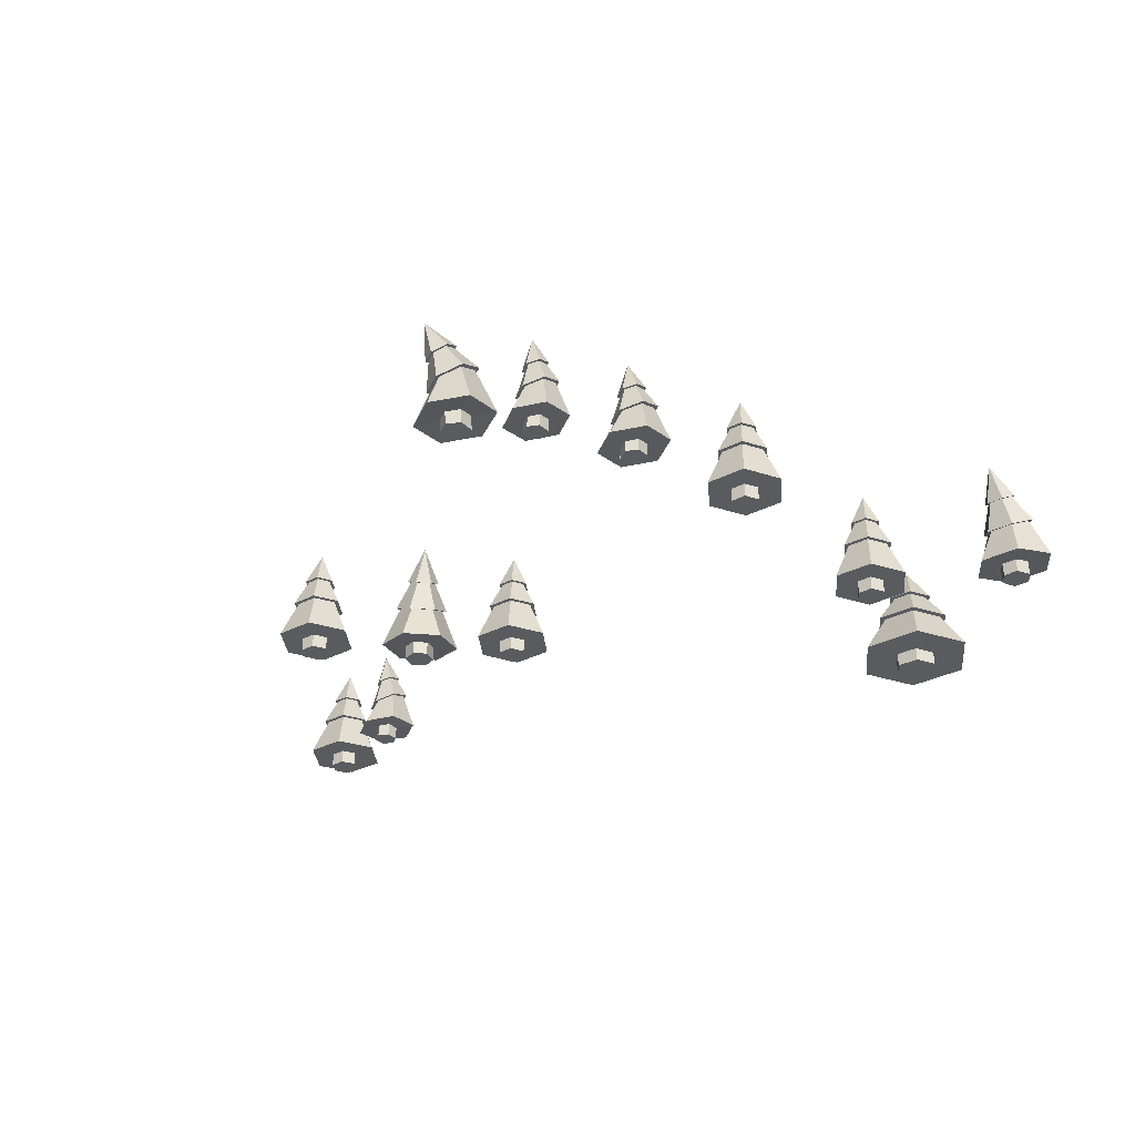
<metadata>
{"format":"obj","ext":"obj","renderer":"f3d","projection":"perspective","resolution":1024,"background":"white","views":[{"elev":-32.3,"azim":-144.3,"up":"+Y"}]}
</metadata>
<code>
g default
v -18.57 5.451 29.99
v -16.93 5.451 29.99
v -16.12 5.451 28.57
v -16.93 5.451 27.15
v -18.57 5.451 27.15
v -19.39 5.451 28.57
v -17.75 7.848 28.57
v -18.39 5.451 29.68
v -17.11 5.451 29.68
v -16.47 5.451 28.57
v -17.11 5.451 27.46
v -18.39 5.451 27.46
v -19.03 5.451 28.57
v -19.1 3.469 30.91
v -16.4 3.469 30.91
v -15.05 3.469 28.57
v -16.4 3.469 26.23
v -19.1 3.469 26.23
v -20.46 3.469 28.57
v -18.87 3.469 30.51
v -16.63 3.469 30.51
v -15.51 3.469 28.57
v -16.63 3.469 26.63
v -18.87 3.469 26.63
v -19.99 3.469 28.57
v -19.74 0.7447 32.02
v -15.76 0.7447 32.02
v -13.78 0.7447 28.57
v -15.76 0.7447 25.13
v -19.74 0.7447 25.13
v -21.73 0.7447 28.57
v -18.49 0.7447 29.85
v -17.02 0.7447 29.85
v -16.28 0.7447 28.57
v -17.02 0.7447 27.3
v -18.49 0.7447 27.3
v -19.22 0.7447 28.57
v -18.49 -0.1728 29.85
v -17.02 -0.1728 29.85
v -16.28 -0.1728 28.57
v -17.02 -0.1728 27.3
v -18.49 -0.1728 27.3
v -19.22 -0.1728 28.57
v -29.61 5.905 21.06
v -28.52 5.905 21.06
v -27.97 5.435 20.24
v -28.52 4.965 19.41
v -29.61 4.965 19.41
v -30.16 5.435 20.24
v -29.06 7.518 19.05
v -29.49 5.802 20.88
v -28.64 5.802 20.88
v -28.21 5.435 20.24
v -28.64 5.068 19.59
v -29.49 5.068 19.59
v -29.92 5.435 20.24
v -29.97 4.344 22.45
v -28.16 4.344 22.45
v -27.25 3.64 21.07
v -28.16 2.936 19.68
v -29.97 2.936 19.68
v -30.88 3.64 21.07
v -29.81 4.223 22.21
v -28.31 4.223 22.21
v -27.57 3.64 21.07
v -28.31 3.057 19.92
v -29.81 3.057 19.92
v -30.56 3.64 21.07
v -30.4 0.9981 23.53
v -27.73 0.9981 23.53
v -26.4 0.737 21.29
v -27.73 0.4759 19.05
v -30.4 0.4759 19.05
v -31.73 0.737 21.29
v -29.56 0.8336 22.12
v -28.57 0.8336 22.12
v -28.08 0.737 21.29
v -28.57 0.6404 20.46
v -29.56 0.6404 20.46
v -30.05 0.737 21.29
v -29.56 -0.2405 22.22
v -28.57 -0.2405 22.22
v -28.08 -0.2405 21.37
v -28.57 -0.2405 20.51
v -29.56 -0.2405 20.51
v -30.05 -0.2405 21.37
v -20.67 5.353 18.57
v -19.58 5.353 18.57
v -19.03 5.353 17.62
v -19.58 5.353 16.67
v -20.67 5.353 16.67
v -21.22 5.353 17.62
v -20.13 7.75 17.62
v -20.55 5.353 18.37
v -19.7 5.353 18.37
v -19.27 5.353 17.62
v -19.7 5.353 16.88
v -20.55 5.353 16.88
v -20.98 5.353 17.62
v -21.03 3.371 19.19
v -19.22 3.371 19.19
v -18.31 3.371 17.62
v -19.22 3.371 16.06
v -21.03 3.371 16.06
v -21.94 3.371 17.62
v -20.87 3.371 18.92
v -19.38 3.371 18.92
v -18.63 3.371 17.62
v -19.38 3.371 16.33
v -20.87 3.371 16.33
v -21.62 3.371 17.62
v -21.46 0.6467 19.93
v -18.79 0.6467 19.93
v -17.46 0.6467 17.62
v -18.79 0.6467 15.32
v -21.46 0.6467 15.32
v -22.79 0.6467 17.62
v -20.62 0.6467 18.48
v -19.63 0.6467 18.48
v -19.14 0.6467 17.62
v -19.63 0.6467 16.77
v -20.62 0.6467 16.77
v -21.11 0.6467 17.62
v -20.62 -0.2708 18.48
v -19.63 -0.2708 18.48
v -19.14 -0.2708 17.62
v -19.63 -0.2708 16.77
v -20.62 -0.2708 16.77
v -21.11 -0.2708 17.62
v -19.59 5.353 4.131
v -18.49 5.353 4.131
v -17.94 5.353 3.181
v -18.49 5.353 2.231
v -19.59 5.353 2.231
v -20.14 5.353 3.181
v -19.04 7.75 3.181
v -19.47 5.353 3.923
v -18.61 5.353 3.923
v -18.18 5.353 3.181
v -18.61 5.353 2.439
v -19.47 5.353 2.439
v -19.9 5.353 3.181
v -19.95 3.371 4.749
v -18.14 3.371 4.749
v -17.23 3.371 3.181
v -18.14 3.371 1.613
v -19.95 3.371 1.613
v -20.85 3.371 3.181
v -19.79 3.371 4.48
v -18.29 3.371 4.48
v -17.54 3.371 3.181
v -18.29 3.371 1.883
v -19.79 3.371 1.883
v -20.54 3.371 3.181
v -20.37 0.6467 5.488
v -17.71 0.6467 5.488
v -16.38 0.6467 3.181
v -17.71 0.6467 0.8743
v -20.37 0.6467 0.8743
v -21.71 0.6467 3.181
v -19.53 0.6467 4.035
v -18.55 0.6467 4.035
v -18.06 0.6467 3.181
v -18.55 0.6467 2.327
v -19.53 0.6467 2.327
v -20.03 0.6467 3.181
v -19.53 -0.2708 4.035
v -18.55 -0.2708 4.035
v -18.06 -0.2708 3.181
v -18.55 -0.2708 2.327
v -19.53 -0.2708 2.327
v -20.03 -0.2708 3.181
v -16.74 5.257 -4.486
v -15.96 5.257 -3.922
v -15.1 5.039 -4.291
v -15.02 4.821 -5.224
v -15.81 4.821 -5.787
v -16.67 5.039 -5.419
v -15.74 7.136 -5.053
v -16.55 5.21 -4.567
v -15.94 5.21 -4.126
v -15.27 5.039 -4.414
v -15.21 4.869 -5.143
v -15.82 4.869 -5.583
v -16.5 5.039 -5.295
v -17.38 3.751 -4.14
v -16.08 3.751 -3.21
v -14.68 3.302 -3.798
v -14.57 2.853 -5.318
v -15.86 2.853 -6.248
v -17.27 3.302 -5.659
v -17.14 3.674 -4.241
v -16.06 3.674 -3.471
v -14.9 3.302 -3.958
v -14.81 2.931 -5.216
v -15.88 2.931 -5.987
v -17.05 3.302 -5.5
v -18.05 1.061 -3.847
v -16.15 1.061 -2.478
v -14.03 0.8943 -3.419
v -13.81 0.728 -5.728
v -15.72 0.728 -7.097
v -17.84 0.8943 -6.157
v -16.72 0.9558 -4.44
v -16.01 0.9558 -3.933
v -15.23 0.8943 -4.281
v -15.15 0.8328 -5.136
v -15.85 0.8328 -5.642
v -16.64 0.8943 -5.294
v -16.71 0.0835 -4.45
v -16 0.0835 -3.944
v -15.21 0.0835 -4.301
v -15.12 0.0835 -5.165
v -15.83 0.0835 -5.671
v -16.62 0.0835 -5.314
v -15.15 0.8328 -5.122
v -15.85 0.8328 -5.628
v -15.12 0.0835 -5.151
v -15.83 0.0835 -5.657
v 3.908 5.353 10.8
v 5.005 5.353 10.8
v 5.553 5.353 9.854
v 5.005 5.353 8.904
v 3.908 5.353 8.904
v 3.359 5.353 9.854
v 4.456 7.75 9.854
v 4.028 5.353 10.6
v 4.885 5.353 10.6
v 5.313 5.353 9.854
v 4.885 5.353 9.112
v 4.028 5.353 9.112
v 3.6 5.353 9.854
v 3.551 3.371 11.42
v 5.362 3.371 11.42
v 6.267 3.371 9.854
v 5.362 3.371 8.286
v 3.551 3.371 8.286
v 2.646 3.371 9.854
v 3.707 3.371 11.15
v 5.206 3.371 11.15
v 5.956 3.371 9.854
v 5.206 3.371 8.555
v 3.707 3.371 8.555
v 2.957 3.371 9.854
v 3.125 0.6467 12.16
v 5.788 0.6467 12.16
v 7.12 0.6467 9.854
v 5.788 0.6467 7.547
v 3.125 0.6467 7.547
v 1.793 0.6467 9.854
v 3.963 0.6467 10.71
v 4.949 0.6467 10.71
v 5.442 0.6467 9.854
v 4.949 0.6467 9
v 3.963 0.6467 9
v 3.471 0.6467 9.854
v 3.963 -0.2708 10.71
v 4.949 -0.2708 10.71
v 5.442 -0.2708 9.854
v 4.949 -0.2708 9
v 3.963 -0.2708 9
v 3.471 -0.2708 9.854
v -13.3 5.257 -10.16
v -12.59 5.257 -9.646
v -11.81 5.039 -9.981
v -11.74 4.821 -10.83
v -12.45 4.821 -11.34
v -13.23 5.039 -11.01
v -12.39 7.136 -10.67
v -13.13 5.21 -10.23
v -12.57 5.21 -9.832
v -11.96 5.039 -10.09
v -11.91 4.869 -10.75
v -12.47 4.869 -11.15
v -13.08 5.039 -10.89
v -13.88 3.751 -9.844
v -12.7 3.751 -9
v -11.43 3.302 -9.534
v -11.33 2.853 -10.91
v -12.5 2.853 -11.76
v -13.78 3.302 -11.22
v -13.66 3.674 -9.936
v -12.68 3.674 -9.237
v -11.63 3.302 -9.679
v -11.55 2.931 -10.82
v -12.52 2.931 -11.52
v -13.58 3.302 -11.08
v -14.49 1.061 -9.579
v -12.76 1.061 -8.336
v -10.83 0.8943 -9.19
v -10.64 0.728 -11.29
v -12.37 0.728 -12.53
v -14.29 0.8943 -11.68
v -13.28 0.9558 -10.12
v -12.64 0.9558 -9.656
v -11.92 0.8943 -9.972
v -11.85 0.8328 -10.75
v -12.49 0.8328 -11.21
v -13.2 0.8943 -10.89
v -13.27 0.0835 -10.13
v -12.63 0.0835 -9.666
v -11.91 0.0835 -9.99
v -11.83 0.0835 -10.77
v -12.47 0.0835 -11.23
v -13.19 0.0835 -10.91
v -9.178 5.905 -14.12
v -8.25 5.905 -13.54
v -7.346 5.435 -13.94
v -7.371 4.965 -14.93
v -8.299 4.965 -15.52
v -9.203 5.435 -15.11
v -7.643 7.518 -15.53
v -8.98 5.802 -14.21
v -8.255 5.802 -13.75
v -7.549 5.435 -14.07
v -7.569 5.068 -14.85
v -8.294 5.068 -15.3
v -9 5.435 -14.98
v -10.22 4.344 -13.14
v -8.685 4.344 -12.18
v -7.183 3.64 -12.86
v -7.214 2.936 -14.51
v -8.747 2.936 -15.48
v -10.25 3.64 -14.79
v -9.96 4.223 -13.26
v -8.69 4.223 -12.46
v -7.447 3.64 -13.03
v -7.472 3.057 -14.4
v -8.741 3.057 -15.19
v -9.985 3.64 -14.62
v -11.15 0.9981 -12.45
v -8.9 0.9981 -11.03
v -6.581 0.737 -12.22
v -6.517 0.4759 -14.82
v -8.772 0.4759 -16.24
v -11.09 0.737 -15.05
v -9.694 0.9456 -13.2
v -8.86 0.9456 -12.67
v -8.002 0.849 -13.11
v -7.978 0.7523 -14.07
v -8.812 0.7523 -14.6
v -9.671 0.849 -14.16
v -9.748 -0.1286 -13.11
v -8.914 -0.1286 -12.59
v -8.042 -0.1286 -13.05
v -8.005 -0.1286 -14.03
v -8.839 -0.1286 -14.56
v -9.711 -0.1286 -14.1
v 9.61 5.905 6.62
v 10.42 5.905 5.879
v 10.27 5.435 4.9
v 9.306 4.965 4.661
v 8.496 4.965 5.401
v 8.648 5.435 6.381
v 8.658 7.518 4.765
v 9.577 5.802 6.405
v 10.21 5.802 5.827
v 10.09 5.435 5.062
v 9.339 5.068 4.875
v 8.707 5.068 5.454
v 8.826 5.435 6.219
v 10.28 4.344 7.882
v 11.62 4.344 6.661
v 11.35 3.64 5.03
v 9.753 2.936 4.622
v 8.417 2.936 5.844
v 8.681 3.64 7.474
v 10.24 4.223 7.602
v 11.34 4.223 6.59
v 11.12 3.64 5.24
v 9.798 3.057 4.902
v 8.692 3.057 5.914
v 8.911 3.64 7.264
v 10.7 0.9981 8.969
v 12.66 0.9981 7.171
v 12.14 0.737 4.621
v 9.642 0.4759 3.869
v 7.677 0.4759 5.666
v 8.204 0.737 8.216
v 10.36 0.8336 7.362
v 11.09 0.8336 6.697
v 10.9 0.737 5.753
v 9.974 0.6404 5.475
v 9.247 0.6404 6.14
v 9.442 0.737 7.084
v 10.43 -0.2405 7.437
v 11.16 -0.2405 6.772
v 10.95 -0.2405 5.81
v 10.01 -0.2405 5.512
v 9.281 -0.2405 6.177
v 9.493 -0.2405 7.14
v 15.03 5.353 2.377
v 16.12 5.353 2.377
v 16.67 5.353 1.427
v 16.12 5.353 0.477
v 15.03 5.353 0.477
v 14.48 5.353 1.427
v 15.57 7.75 1.427
v 15.15 5.353 2.169
v 16 5.353 2.169
v 16.43 5.353 1.427
v 16 5.353 0.685
v 15.15 5.353 0.685
v 14.72 5.353 1.427
v 14.67 3.371 2.995
v 16.48 3.371 2.995
v 17.39 3.371 1.427
v 16.48 3.371 -0.1408
v 14.67 3.371 -0.1408
v 13.76 3.371 1.427
v 14.83 3.371 2.726
v 16.32 3.371 2.726
v 17.07 3.371 1.427
v 16.32 3.371 0.1285
v 14.83 3.371 0.1285
v 14.08 3.371 1.427
v 14.24 0.6467 3.734
v 16.91 0.6467 3.734
v 18.24 0.6467 1.427
v 16.91 0.6467 -0.8797
v 14.24 0.6467 -0.8797
v 12.91 0.6467 1.427
v 15.08 0.6467 2.281
v 16.07 0.6467 2.281
v 16.56 0.6467 1.427
v 16.07 0.6467 0.5734
v 15.08 0.6467 0.5734
v 14.59 0.6467 1.427
v 15.08 -0.2708 2.281
v 16.07 -0.2708 2.281
v 16.56 -0.2708 1.427
v 16.07 -0.2708 0.5734
v 15.08 -0.2708 0.5734
v 14.59 -0.2708 1.427
v 19.64 5.257 15.23
v 20.35 5.257 15.74
v 21.13 5.039 15.41
v 21.2 4.821 14.56
v 20.49 4.821 14.05
v 19.71 5.039 14.38
v 20.55 7.136 14.71
v 19.81 5.21 15.16
v 20.37 5.21 15.55
v 20.98 5.039 15.29
v 21.03 4.869 14.63
v 20.48 4.869 14.23
v 19.87 5.039 14.49
v 19.06 3.751 15.54
v 20.24 3.751 16.39
v 21.52 3.302 15.85
v 21.62 2.853 14.47
v 20.44 2.853 13.63
v 19.16 3.302 14.16
v 19.28 3.674 15.45
v 20.26 3.674 16.15
v 21.31 3.302 15.71
v 21.4 2.931 14.57
v 20.42 2.931 13.87
v 19.37 3.302 14.31
v 18.45 1.061 15.81
v 20.18 1.061 17.05
v 22.11 0.9949 16.2
v 22.3 0.8286 14.1
v 20.57 0.8286 12.86
v 18.65 0.9949 13.71
v 19.67 0.9558 15.27
v 20.31 0.9558 15.73
v 21.02 0.9949 15.41
v 21.09 0.9334 14.64
v 20.45 0.9334 14.18
v 19.74 0.9949 14.49
v 19.67 0.0835 15.26
v 20.31 0.0835 15.72
v 21.03 0.0835 15.4
v 21.11 0.0835 14.61
v 20.47 0.0835 14.15
v 19.75 0.0835 14.48
v 25 5.353 17.13
v 26.1 5.353 17.13
v 26.65 5.353 16.18
v 26.1 5.353 15.23
v 25 5.353 15.23
v 24.46 5.353 16.18
v 25.55 7.75 16.18
v 25.13 5.353 16.93
v 25.98 5.353 16.93
v 26.41 5.353 16.18
v 25.98 5.353 15.44
v 25.13 5.353 15.44
v 24.7 5.353 16.18
v 24.65 3.371 17.75
v 26.46 3.371 17.75
v 27.36 3.371 16.18
v 26.46 3.371 14.62
v 24.65 3.371 14.62
v 23.74 3.371 16.18
v 24.8 3.371 17.48
v 26.3 3.371 17.48
v 27.05 3.371 16.18
v 26.3 3.371 14.88
v 24.8 3.371 14.88
v 24.05 3.371 16.18
v 24.22 0.6467 18.49
v 26.89 0.6467 18.49
v 28.22 0.6467 16.18
v 26.89 0.6467 13.88
v 24.22 0.6467 13.88
v 22.89 0.6467 16.18
v 25.06 0.6467 17.04
v 26.05 0.6467 17.04
v 26.54 0.6467 16.18
v 26.05 0.6467 15.33
v 25.06 0.6467 15.33
v 24.57 0.6467 16.18
v 25.06 -0.2708 17.04
v 26.05 -0.2708 17.04
v 26.54 -0.2708 16.18
v 26.05 -0.2708 15.33
v 25.06 -0.2708 15.33
v 24.57 -0.2708 16.18
g pCone2
f 1 2 7
f 2 3 7
f 3 4 7
f 4 5 7
f 5 6 7
f 6 1 7
f 2 1 8 9
f 3 2 9 10
f 4 3 10 11
f 5 4 11 12
f 6 5 12 13
f 1 6 13 8
f 9 8 14 15
f 10 9 15 16
f 11 10 16 17
f 12 11 17 18
f 13 12 18 19
f 8 13 19 14
f 15 14 20 21
f 16 15 21 22
f 17 16 22 23
f 18 17 23 24
f 19 18 24 25
f 14 19 25 20
f 21 20 26 27
f 22 21 27 28
f 23 22 28 29
f 24 23 29 30
f 25 24 30 31
f 20 25 31 26
f 27 26 32 33
f 28 27 33 34
f 29 28 34 35
f 30 29 35 36
f 31 30 36 37
f 26 31 37 32
f 33 32 38 39
f 34 33 39 40
f 35 34 40 41
f 36 35 41 42
f 37 36 42 43
f 32 37 43 38
f 39 38 43 42 41 40
f 44 45 50
f 45 46 50
f 46 47 50
f 47 48 50
f 48 49 50
f 49 44 50
f 45 44 51 52
f 46 45 52 53
f 47 46 53 54
f 48 47 54 55
f 49 48 55 56
f 44 49 56 51
f 52 51 57 58
f 53 52 58 59
f 54 53 59 60
f 55 54 60 61
f 56 55 61 62
f 51 56 62 57
f 58 57 63 64
f 59 58 64 65
f 60 59 65 66
f 61 60 66 67
f 62 61 67 68
f 57 62 68 63
f 64 63 69 70
f 65 64 70 71
f 66 65 71 72
f 67 66 72 73
f 68 67 73 74
f 63 68 74 69
f 70 69 75 76
f 71 70 76 77
f 72 71 77 78
f 73 72 78 79
f 74 73 79 80
f 69 74 80 75
f 76 75 81 82
f 77 76 82 83
f 78 77 83 84
f 79 78 84 85
f 80 79 85 86
f 75 80 86 81
f 82 81 86 85 84 83
f 87 88 93
f 88 89 93
f 89 90 93
f 90 91 93
f 91 92 93
f 92 87 93
f 88 87 94 95
f 89 88 95 96
f 90 89 96 97
f 91 90 97 98
f 92 91 98 99
f 87 92 99 94
f 95 94 100 101
f 96 95 101 102
f 97 96 102 103
f 98 97 103 104
f 99 98 104 105
f 94 99 105 100
f 101 100 106 107
f 102 101 107 108
f 103 102 108 109
f 104 103 109 110
f 105 104 110 111
f 100 105 111 106
f 107 106 112 113
f 108 107 113 114
f 109 108 114 115
f 110 109 115 116
f 111 110 116 117
f 106 111 117 112
f 113 112 118 119
f 114 113 119 120
f 115 114 120 121
f 116 115 121 122
f 117 116 122 123
f 112 117 123 118
f 119 118 124 125
f 120 119 125 126
f 121 120 126 127
f 122 121 127 128
f 123 122 128 129
f 118 123 129 124
f 125 124 129 128 127 126
f 130 131 136
f 131 132 136
f 132 133 136
f 133 134 136
f 134 135 136
f 135 130 136
f 131 130 137 138
f 132 131 138 139
f 133 132 139 140
f 134 133 140 141
f 135 134 141 142
f 130 135 142 137
f 138 137 143 144
f 139 138 144 145
f 140 139 145 146
f 141 140 146 147
f 142 141 147 148
f 137 142 148 143
f 144 143 149 150
f 145 144 150 151
f 146 145 151 152
f 147 146 152 153
f 148 147 153 154
f 143 148 154 149
f 150 149 155 156
f 151 150 156 157
f 152 151 157 158
f 153 152 158 159
f 154 153 159 160
f 149 154 160 155
f 156 155 161 162
f 157 156 162 163
f 158 157 163 164
f 159 158 164 165
f 160 159 165 166
f 155 160 166 161
f 162 161 167 168
f 163 162 168 169
f 164 163 169 170
f 165 164 170 171
f 166 165 171 172
f 161 166 172 167
f 168 167 172 171 170 169
f 173 174 179
f 174 175 179
f 175 176 179
f 176 177 179
f 177 178 179
f 178 173 179
f 174 173 180 181
f 175 174 181 182
f 176 175 182 183
f 177 176 183 184
f 178 177 184 185
f 173 178 185 180
f 181 180 186 187
f 182 181 187 188
f 183 182 188 189
f 184 183 189 190
f 185 184 190 191
f 180 185 191 186
f 187 186 192 193
f 188 187 193 194
f 189 188 194 195
f 190 189 195 196
f 191 190 196 197
f 186 191 197 192
f 193 192 198 199
f 194 193 199 200
f 195 194 200 201
f 196 195 201 202
f 197 196 202 203
f 192 197 203 198
f 199 198 204 205
f 200 199 205 206
f 201 200 206 207
f 202 201 207 208
f 203 202 208 209
f 198 203 209 204
f 205 204 210 211
f 206 205 211 212
f 207 206 212 213
f 217 216 218 219
f 209 208 214 215
f 204 209 215 210
f 211 210 215 214 213 212
f 208 207 216 217
f 207 213 218 216
f 213 214 219 218
f 214 208 217 219
f 220 221 226
f 221 222 226
f 222 223 226
f 223 224 226
f 224 225 226
f 225 220 226
f 221 220 227 228
f 222 221 228 229
f 223 222 229 230
f 224 223 230 231
f 225 224 231 232
f 220 225 232 227
f 228 227 233 234
f 229 228 234 235
f 230 229 235 236
f 231 230 236 237
f 232 231 237 238
f 227 232 238 233
f 234 233 239 240
f 235 234 240 241
f 236 235 241 242
f 237 236 242 243
f 238 237 243 244
f 233 238 244 239
f 240 239 245 246
f 241 240 246 247
f 242 241 247 248
f 243 242 248 249
f 244 243 249 250
f 239 244 250 245
f 246 245 251 252
f 247 246 252 253
f 248 247 253 254
f 249 248 254 255
f 250 249 255 256
f 245 250 256 251
f 252 251 257 258
f 253 252 258 259
f 254 253 259 260
f 255 254 260 261
f 256 255 261 262
f 251 256 262 257
f 258 257 262 261 260 259
f 263 264 269
f 264 265 269
f 265 266 269
f 266 267 269
f 267 268 269
f 268 263 269
f 264 263 270 271
f 265 264 271 272
f 266 265 272 273
f 267 266 273 274
f 268 267 274 275
f 263 268 275 270
f 271 270 276 277
f 272 271 277 278
f 273 272 278 279
f 274 273 279 280
f 275 274 280 281
f 270 275 281 276
f 277 276 282 283
f 278 277 283 284
f 279 278 284 285
f 280 279 285 286
f 281 280 286 287
f 276 281 287 282
f 283 282 288 289
f 284 283 289 290
f 285 284 290 291
f 286 285 291 292
f 287 286 292 293
f 282 287 293 288
f 289 288 294 295
f 290 289 295 296
f 291 290 296 297
f 292 291 297 298
f 293 292 298 299
f 288 293 299 294
f 295 294 300 301
f 296 295 301 302
f 297 296 302 303
f 298 297 303 304
f 299 298 304 305
f 294 299 305 300
f 301 300 305 304 303 302
f 306 307 312
f 307 308 312
f 308 309 312
f 309 310 312
f 310 311 312
f 311 306 312
f 307 306 313 314
f 308 307 314 315
f 309 308 315 316
f 310 309 316 317
f 311 310 317 318
f 306 311 318 313
f 314 313 319 320
f 315 314 320 321
f 316 315 321 322
f 317 316 322 323
f 318 317 323 324
f 313 318 324 319
f 320 319 325 326
f 321 320 326 327
f 322 321 327 328
f 323 322 328 329
f 324 323 329 330
f 319 324 330 325
f 326 325 331 332
f 327 326 332 333
f 328 327 333 334
f 329 328 334 335
f 330 329 335 336
f 325 330 336 331
f 332 331 337 338
f 333 332 338 339
f 334 333 339 340
f 335 334 340 341
f 336 335 341 342
f 331 336 342 337
f 338 337 343 344
f 339 338 344 345
f 340 339 345 346
f 341 340 346 347
f 342 341 347 348
f 337 342 348 343
f 344 343 348 347 346 345
f 349 350 355
f 350 351 355
f 351 352 355
f 352 353 355
f 353 354 355
f 354 349 355
f 350 349 356 357
f 351 350 357 358
f 352 351 358 359
f 353 352 359 360
f 354 353 360 361
f 349 354 361 356
f 357 356 362 363
f 358 357 363 364
f 359 358 364 365
f 360 359 365 366
f 361 360 366 367
f 356 361 367 362
f 363 362 368 369
f 364 363 369 370
f 365 364 370 371
f 366 365 371 372
f 367 366 372 373
f 362 367 373 368
f 369 368 374 375
f 370 369 375 376
f 371 370 376 377
f 372 371 377 378
f 373 372 378 379
f 368 373 379 374
f 375 374 380 381
f 376 375 381 382
f 377 376 382 383
f 378 377 383 384
f 379 378 384 385
f 374 379 385 380
f 381 380 386 387
f 382 381 387 388
f 383 382 388 389
f 384 383 389 390
f 385 384 390 391
f 380 385 391 386
f 387 386 391 390 389 388
f 392 393 398
f 393 394 398
f 394 395 398
f 395 396 398
f 396 397 398
f 397 392 398
f 393 392 399 400
f 394 393 400 401
f 395 394 401 402
f 396 395 402 403
f 397 396 403 404
f 392 397 404 399
f 400 399 405 406
f 401 400 406 407
f 402 401 407 408
f 403 402 408 409
f 404 403 409 410
f 399 404 410 405
f 406 405 411 412
f 407 406 412 413
f 408 407 413 414
f 409 408 414 415
f 410 409 415 416
f 405 410 416 411
f 412 411 417 418
f 413 412 418 419
f 414 413 419 420
f 415 414 420 421
f 416 415 421 422
f 411 416 422 417
f 418 417 423 424
f 419 418 424 425
f 420 419 425 426
f 421 420 426 427
f 422 421 427 428
f 417 422 428 423
f 424 423 429 430
f 425 424 430 431
f 426 425 431 432
f 427 426 432 433
f 428 427 433 434
f 423 428 434 429
f 430 429 434 433 432 431
f 435 436 441
f 436 437 441
f 437 438 441
f 438 439 441
f 439 440 441
f 440 435 441
f 436 435 442 443
f 437 436 443 444
f 438 437 444 445
f 439 438 445 446
f 440 439 446 447
f 435 440 447 442
f 443 442 448 449
f 444 443 449 450
f 445 444 450 451
f 446 445 451 452
f 447 446 452 453
f 442 447 453 448
f 449 448 454 455
f 450 449 455 456
f 451 450 456 457
f 452 451 457 458
f 453 452 458 459
f 448 453 459 454
f 455 454 460 461
f 456 455 461 462
f 457 456 462 463
f 458 457 463 464
f 459 458 464 465
f 454 459 465 460
f 461 460 466 467
f 462 461 467 468
f 463 462 468 469
f 464 463 469 470
f 465 464 470 471
f 460 465 471 466
f 467 466 472 473
f 468 467 473 474
f 469 468 474 475
f 470 469 475 476
f 471 470 476 477
f 466 471 477 472
f 473 472 477 476 475 474
f 478 479 484
f 479 480 484
f 480 481 484
f 481 482 484
f 482 483 484
f 483 478 484
f 479 478 485 486
f 480 479 486 487
f 481 480 487 488
f 482 481 488 489
f 483 482 489 490
f 478 483 490 485
f 486 485 491 492
f 487 486 492 493
f 488 487 493 494
f 489 488 494 495
f 490 489 495 496
f 485 490 496 491
f 492 491 497 498
f 493 492 498 499
f 494 493 499 500
f 495 494 500 501
f 496 495 501 502
f 491 496 502 497
f 498 497 503 504
f 499 498 504 505
f 500 499 505 506
f 501 500 506 507
f 502 501 507 508
f 497 502 508 503
f 504 503 509 510
f 505 504 510 511
f 506 505 511 512
f 507 506 512 513
f 508 507 513 514
f 503 508 514 509
f 510 509 515 516
f 511 510 516 517
f 512 511 517 518
f 513 512 518 519
f 514 513 519 520
f 509 514 520 515
f 516 515 520 519 518 517

</code>
